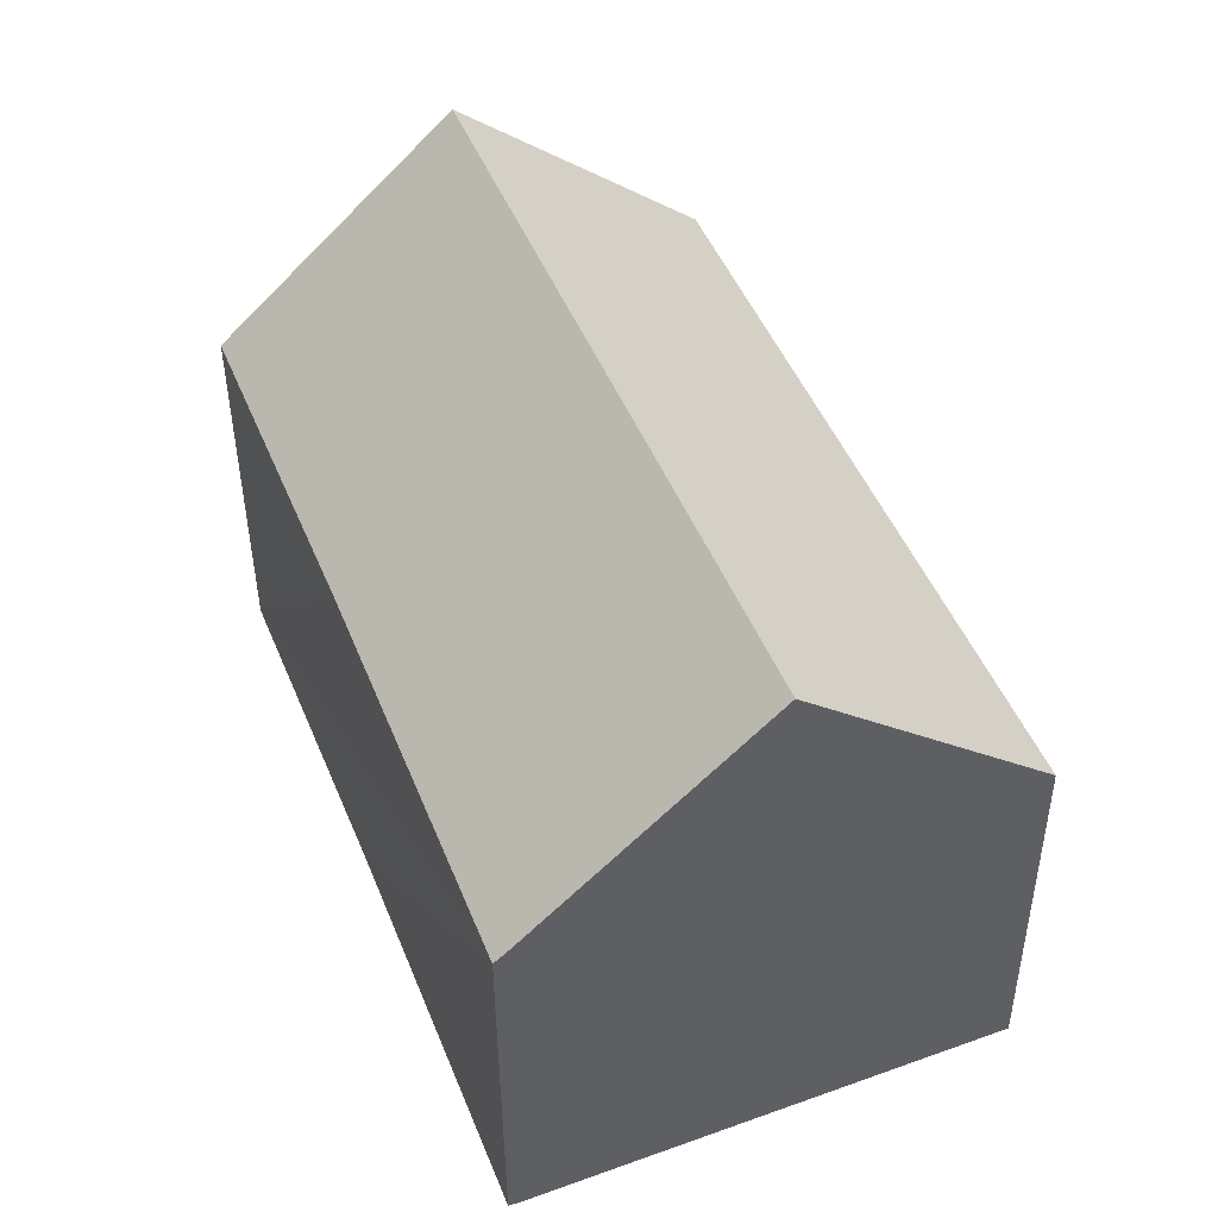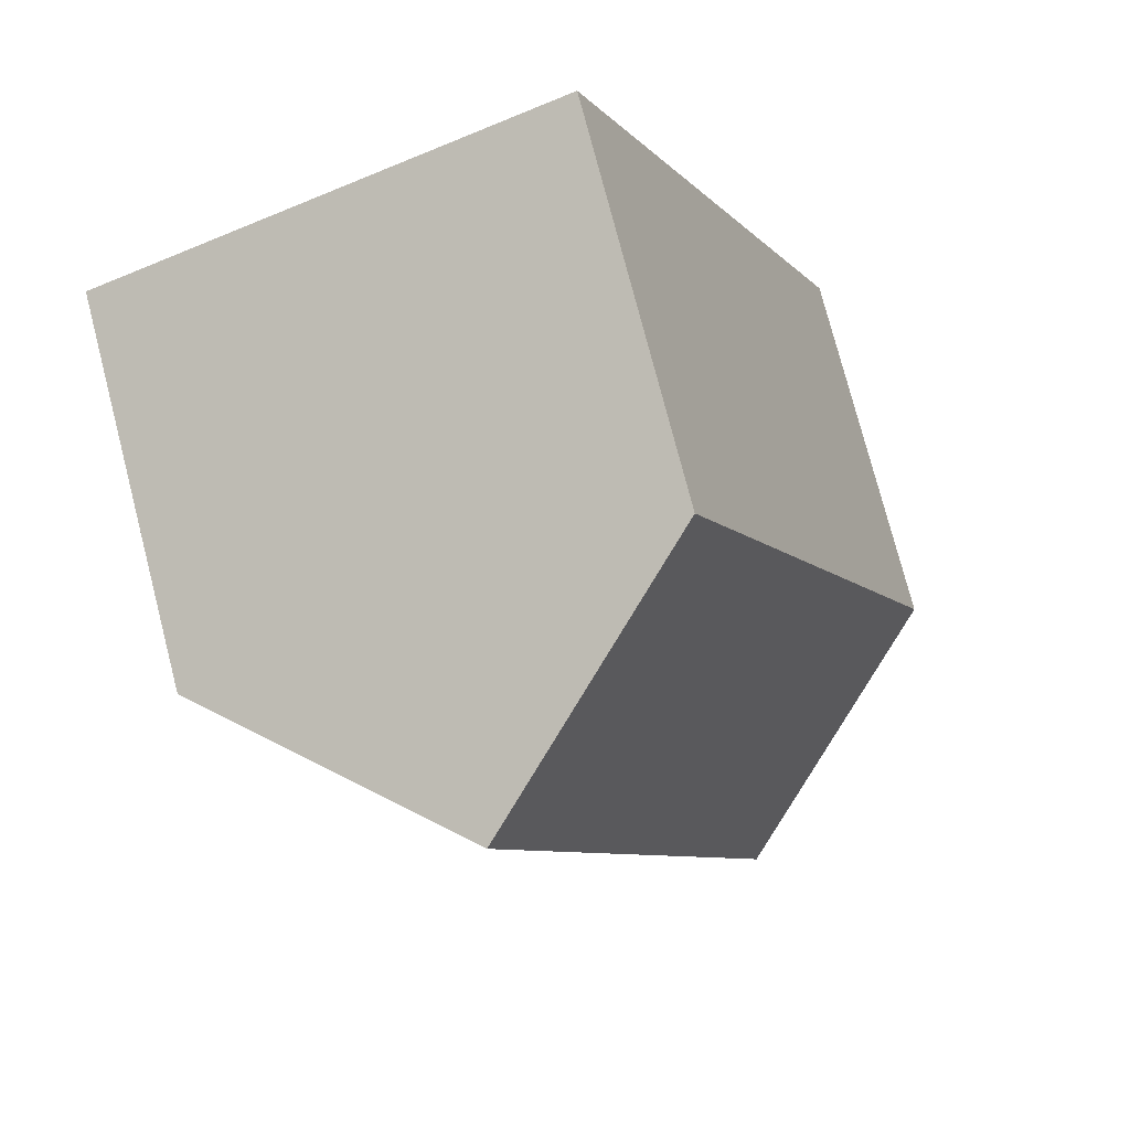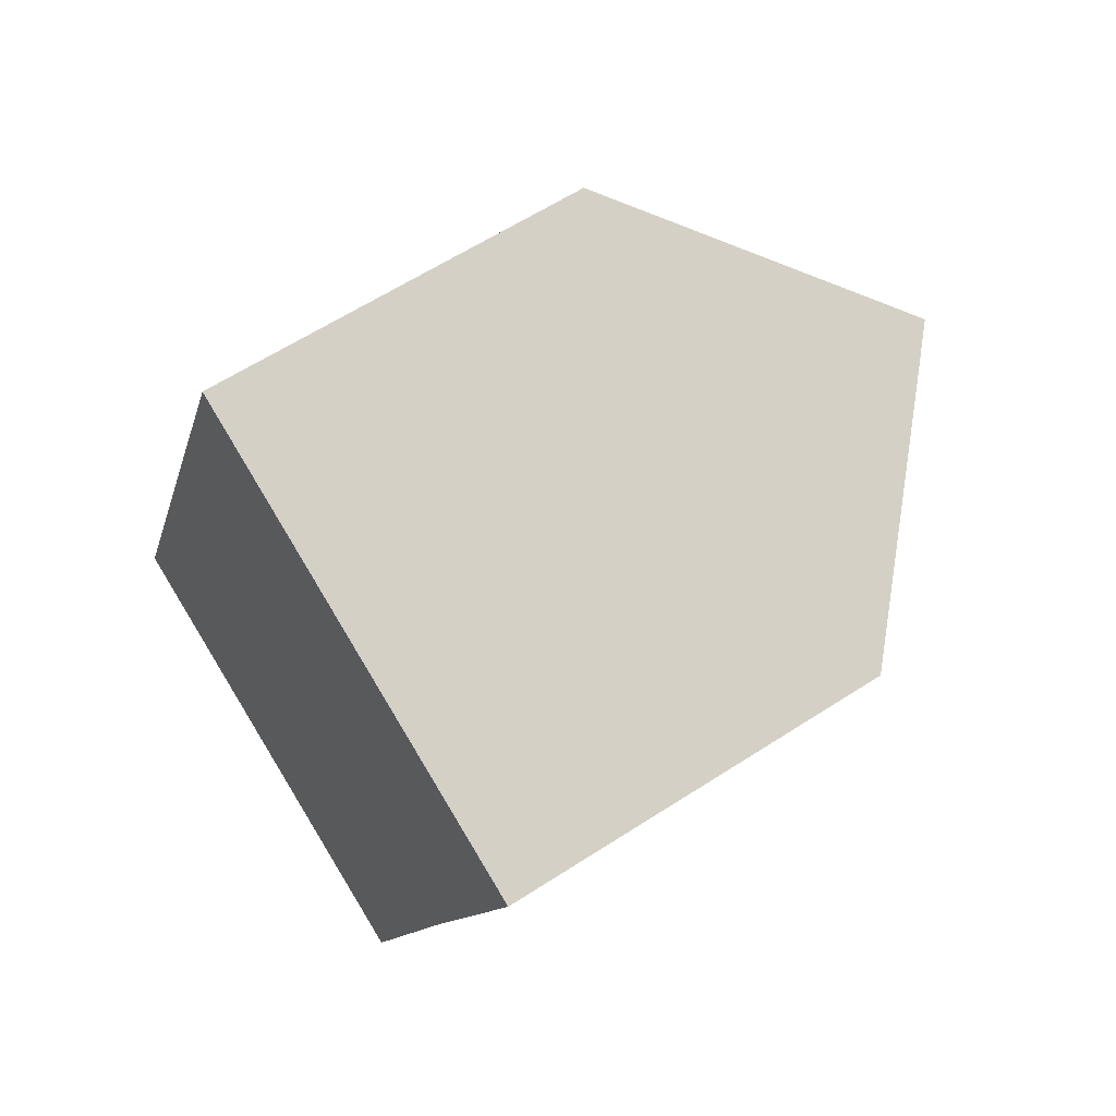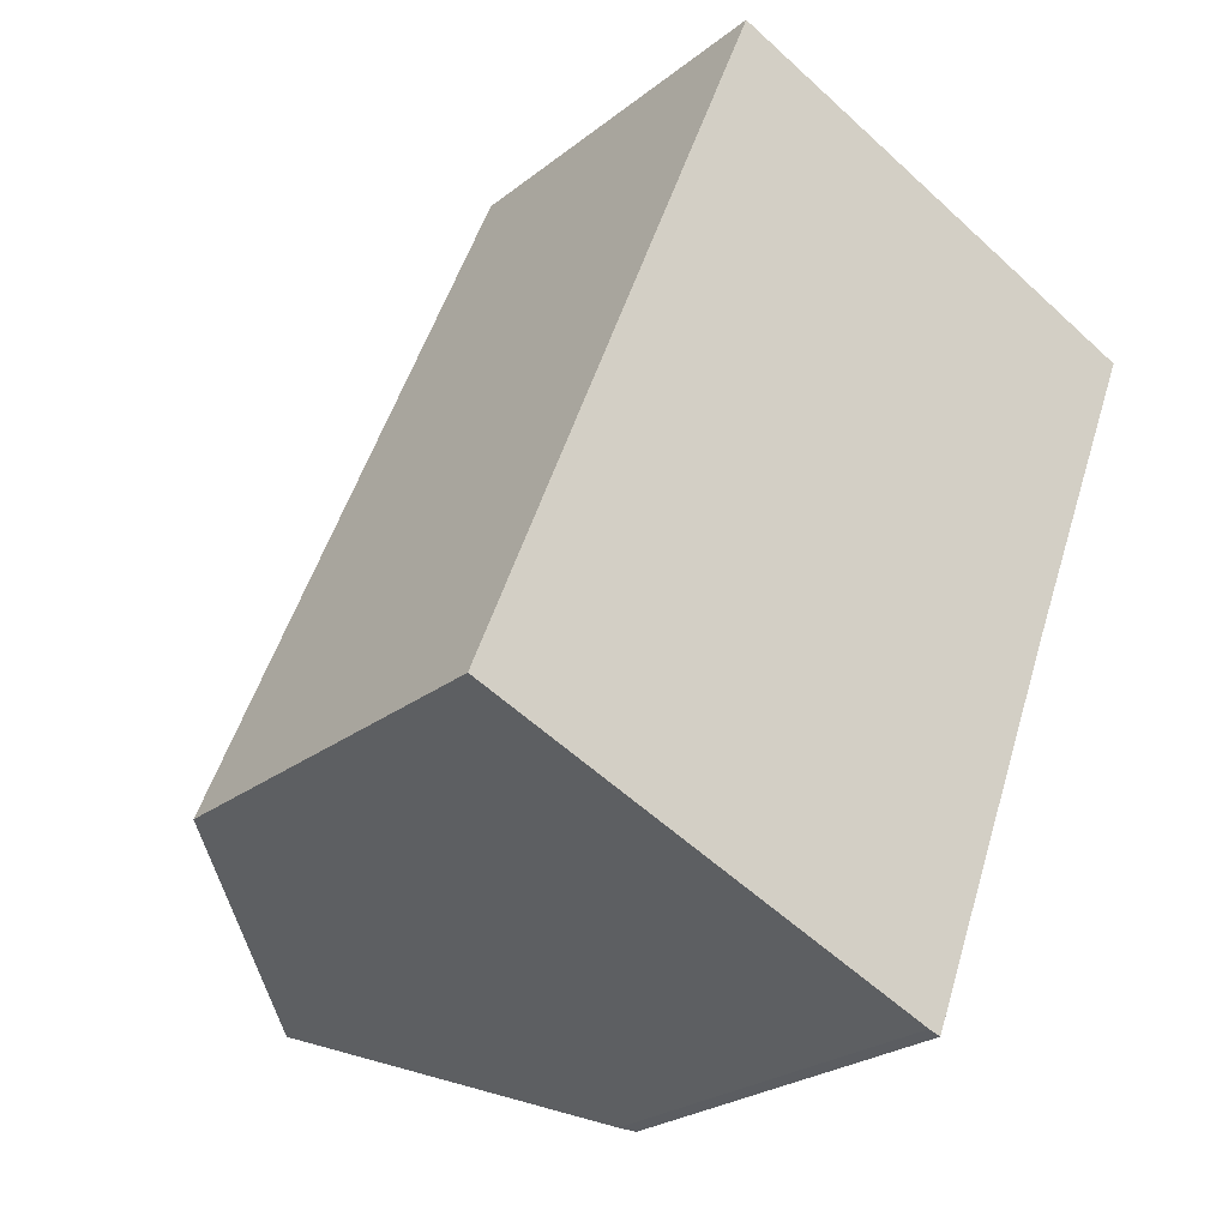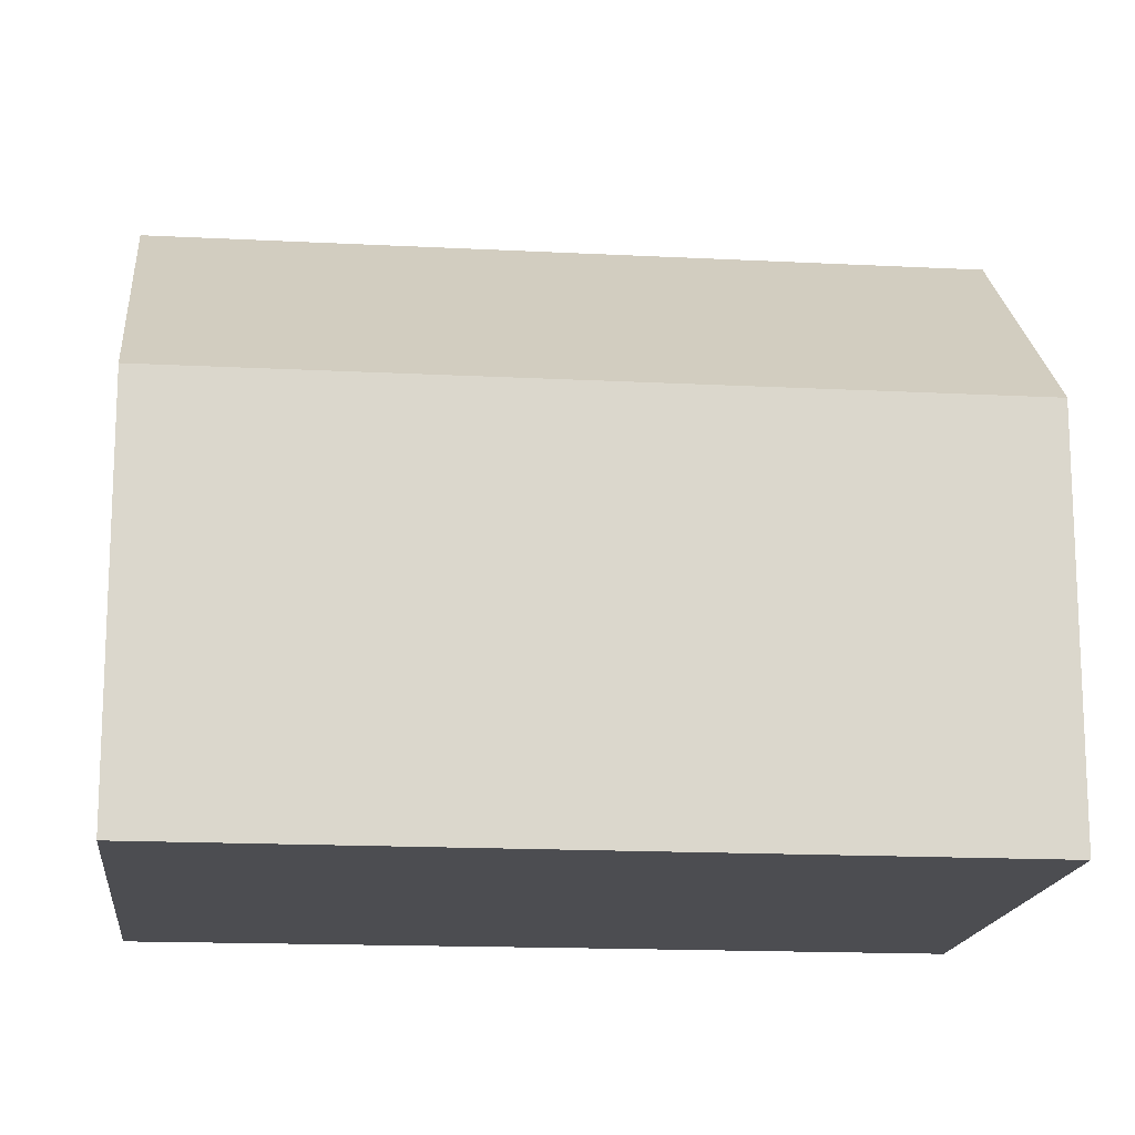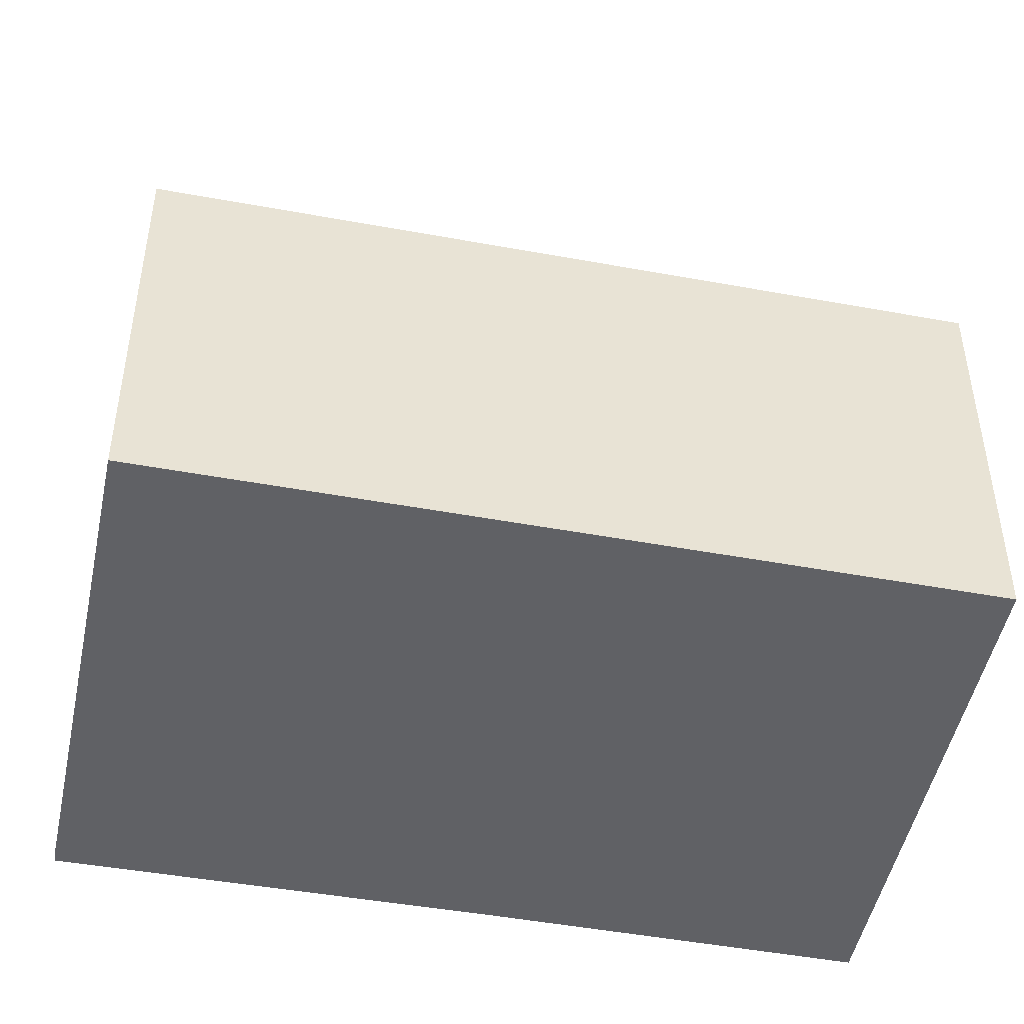
<metadata>
{"format":"obj","ext":"obj","renderer":"f3d","projection":"perspective","resolution":1024,"background":"white","views":[{"elev":-41.7,"azim":-179.7,"up":"+Z"},{"elev":77.0,"azim":165.5,"up":"+Z"},{"elev":60.9,"azim":56.4,"up":"+Z"},{"elev":-25.0,"azim":-38.7,"up":"+Z"},{"elev":-16.1,"azim":-74.3,"up":"+Y"},{"elev":-48.3,"azim":-79.8,"up":"+Y"}]}
</metadata>
<code>
v  8.393 7.241 -3.365
v  11.41 7.107 3.741
v  8.616 7.041 -3.439
v  4.282 11.01 -1.717
v  9.577 11.01 11.49
v  13.83 7.108 9.784
v  0 7.083 4.337e-16
v  5.295 7.083 13.21
v  8.393 2.06e-16 -3.365
v  8.616 2.106e-16 -3.439
v  0 0 0
v  4.282 1.051e-16 -1.717
v  5.295 -8.087e-16 13.21
v  13.83 -5.991e-16 9.784
v  9.577 -7.036e-16 11.49
v  11.41 -2.291e-16 3.741
g defaultobject
f 1 2 3
f 2 1 4
f 2 4 5
f 2 5 6
f 7 5 4
f 5 7 8
f 3 9 1
f 9 3 10
f 1 7 4
f 7 1 9
f 7 9 11
f 11 9 12
f 11 8 7
f 8 11 13
f 8 6 5
f 6 8 13
f 6 13 14
f 14 13 15
f 14 2 6
f 2 14 3
f 3 14 16
f 3 16 10
f 16 9 10
f 9 16 12
f 12 16 11
f 11 16 13
f 13 16 15
f 15 16 14

</code>
